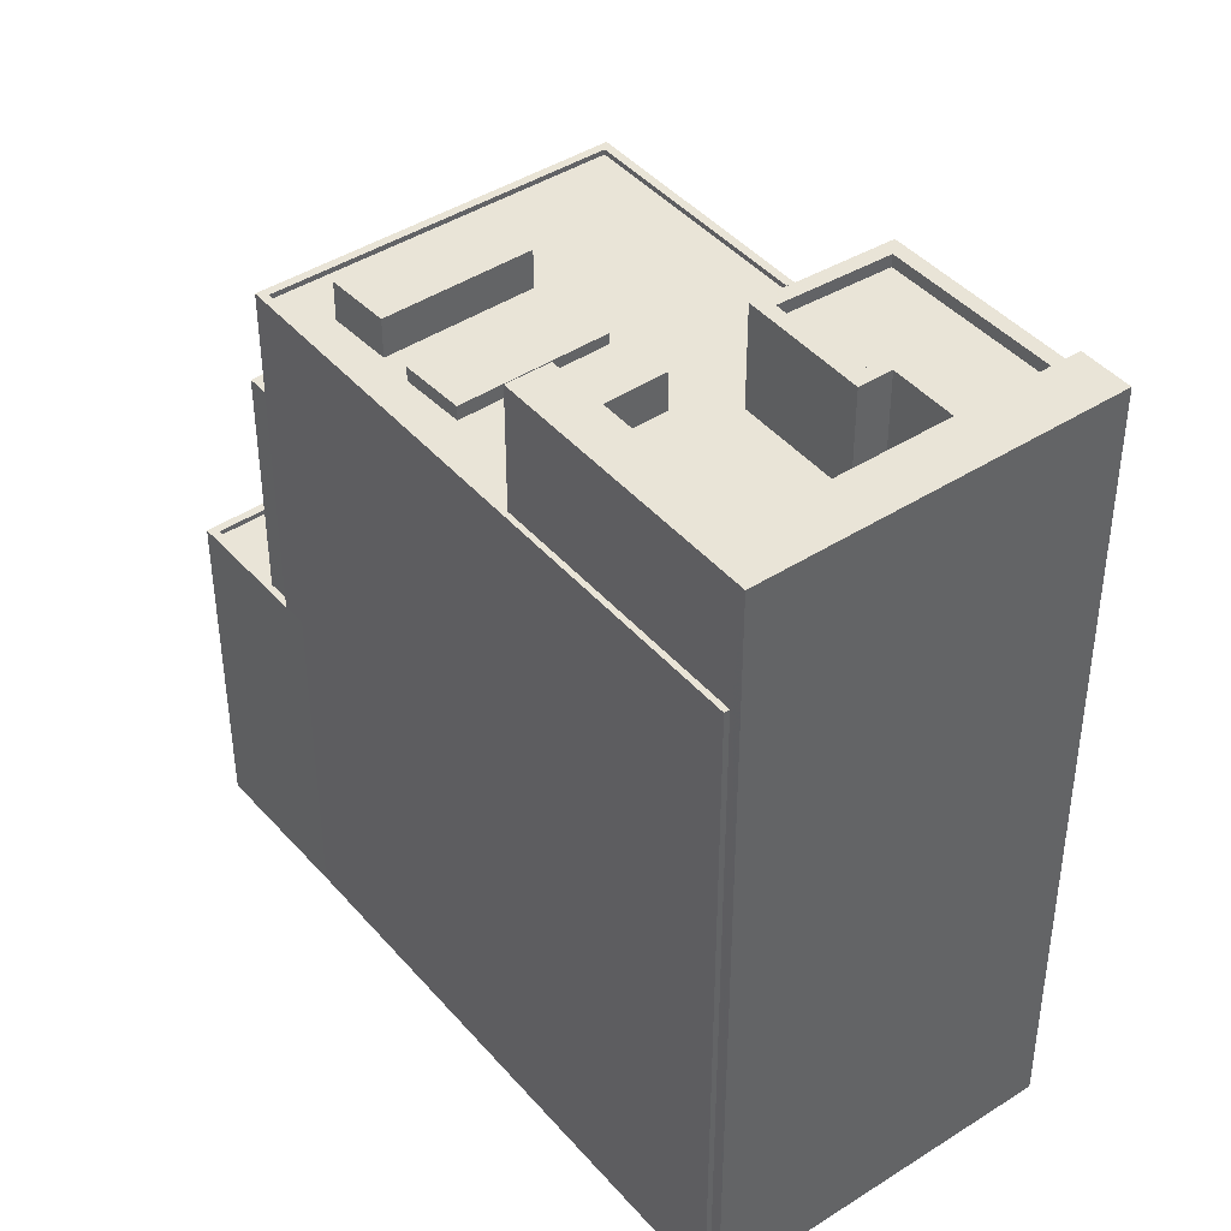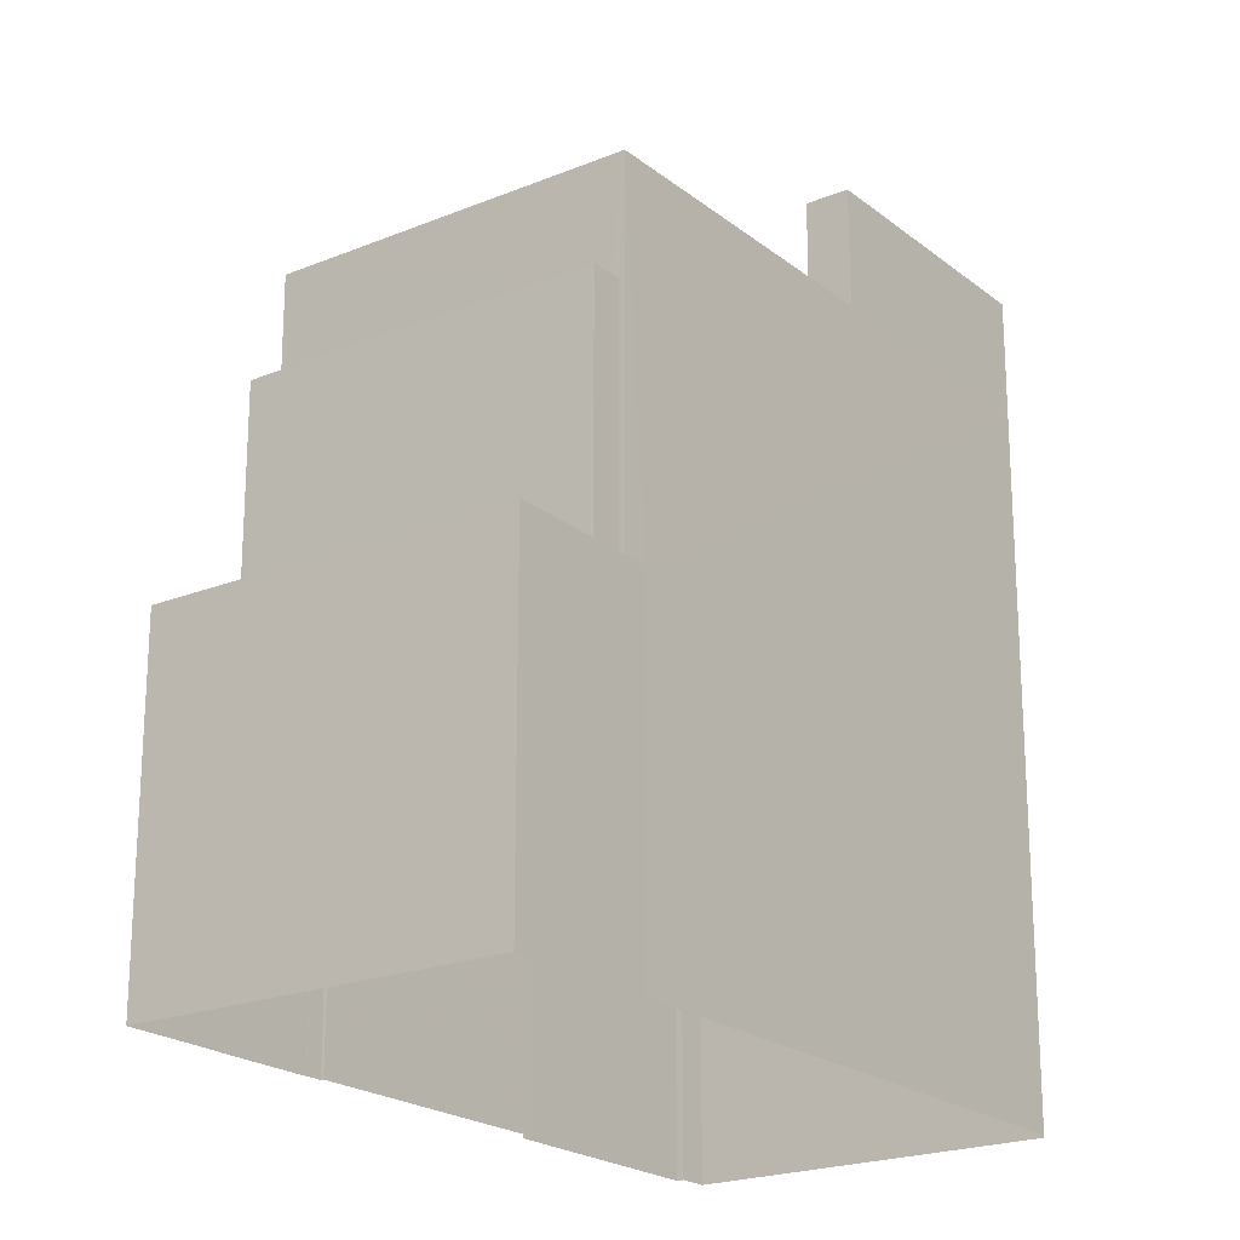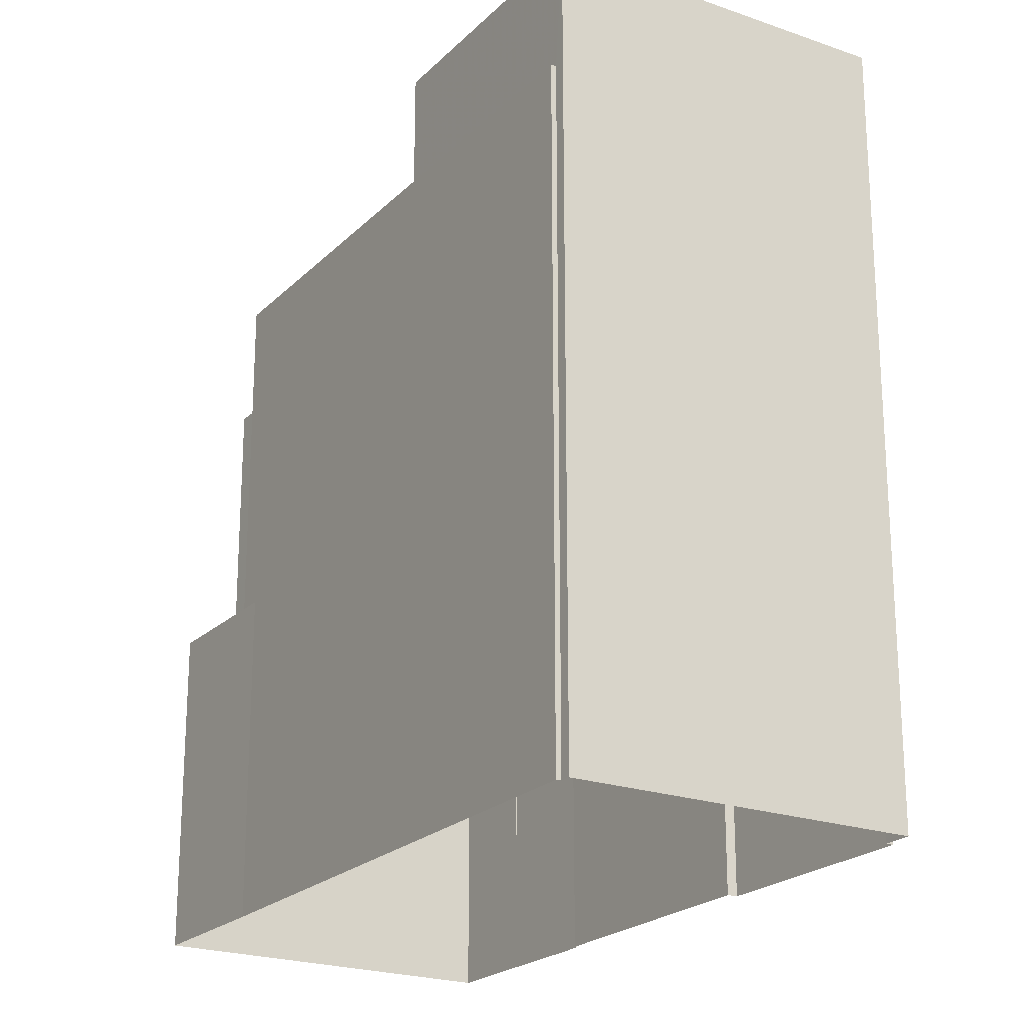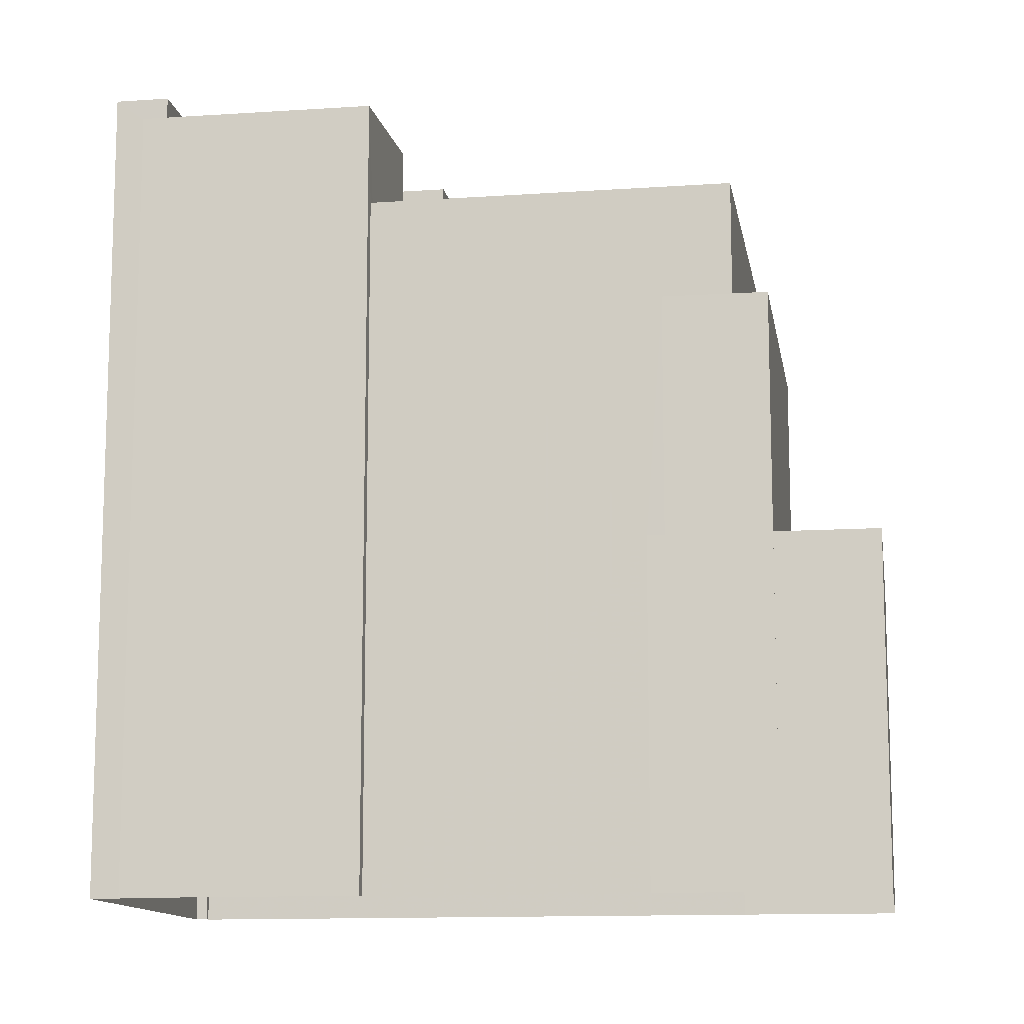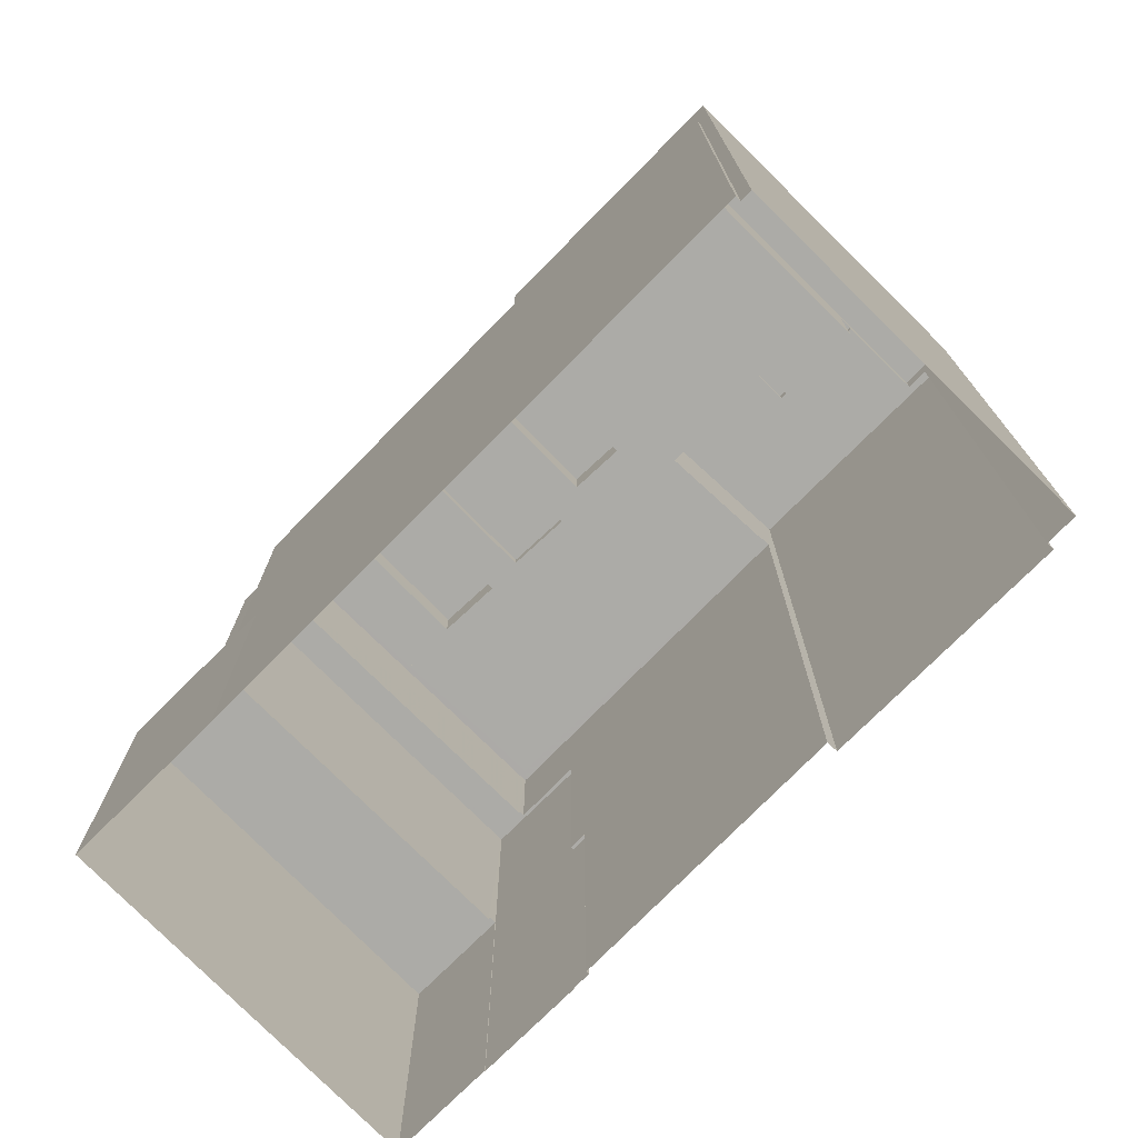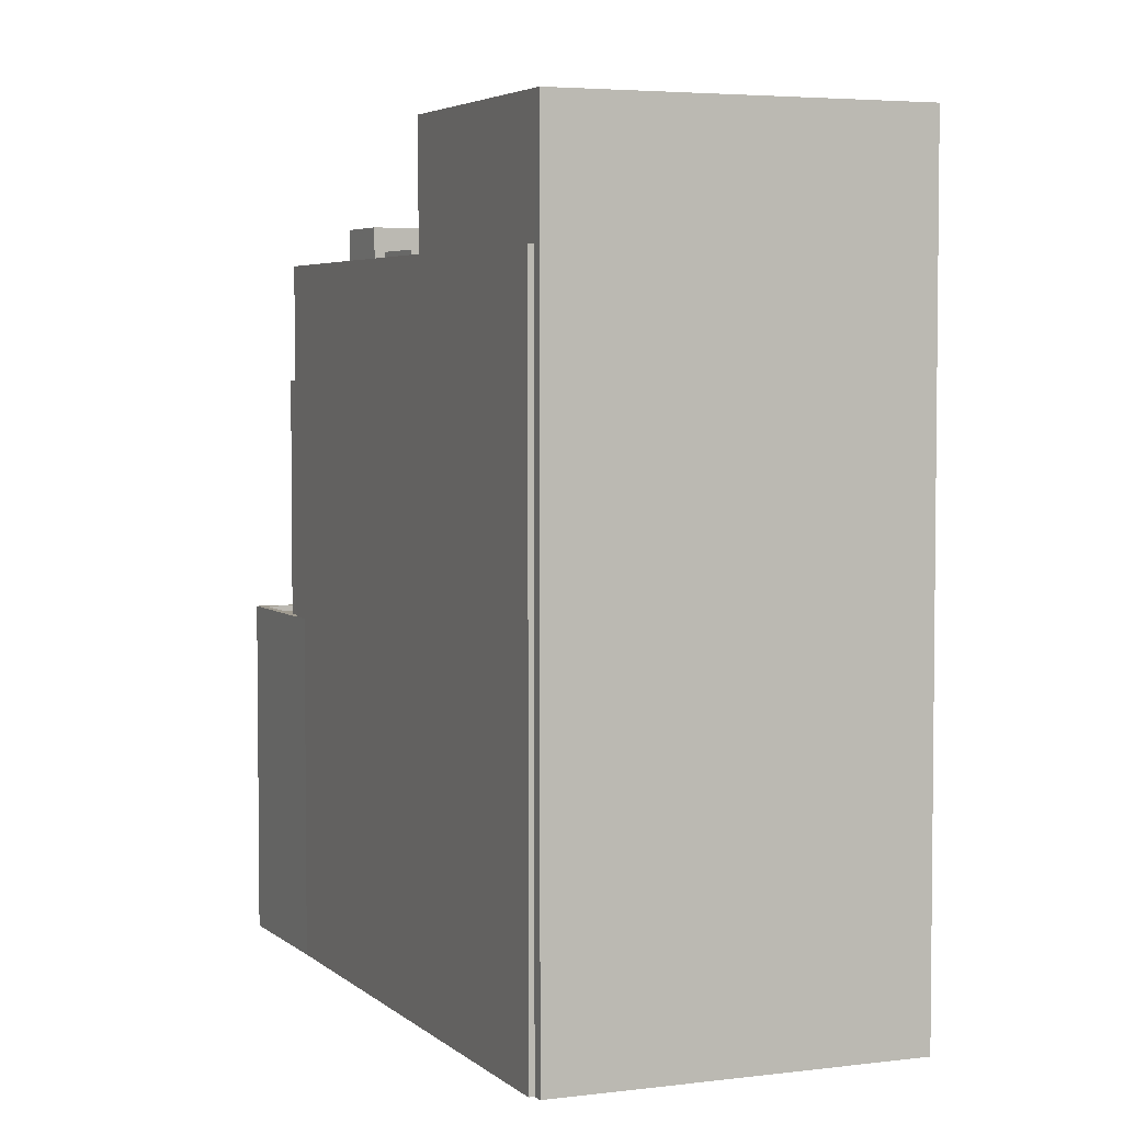
<metadata>
{"format":"obj","ext":"obj","renderer":"f3d","projection":"perspective","resolution":1024,"background":"white","views":[{"elev":42.9,"azim":18.8,"up":"+Z"},{"elev":-21.3,"azim":-87.7,"up":"+Z"},{"elev":-22.0,"azim":24.4,"up":"+Z"},{"elev":-12.2,"azim":155.5,"up":"+Z"},{"elev":-76.2,"azim":11.5,"up":"+Z"},{"elev":4.2,"azim":33.2,"up":"+Z"}]}
</metadata>
<code>
v -1.228e+04 -3.394e+04 34.76
v -1.228e+04 -3.395e+04 34.76
v -1.228e+04 -3.395e+04 34.76
v -1.23e+04 -3.393e+04 34.76
v -1.231e+04 -3.394e+04 34.76
v -1.23e+04 -3.393e+04 34.76
v -1.23e+04 -3.393e+04 34.76
v -1.23e+04 -3.393e+04 34.76
v -1.23e+04 -3.393e+04 34.76
v -1.228e+04 -3.396e+04 34.76
v -1.227e+04 -3.395e+04 34.76
v -1.228e+04 -3.396e+04 34.76
v -1.231e+04 -3.395e+04 34.76
v -1.228e+04 -3.396e+04 34.76
v -1.228e+04 -3.394e+04 34.76
v -1.23e+04 -3.393e+04 34.76
v -1.23e+04 -3.393e+04 34.76
v -1.229e+04 -3.395e+04 69.57
v -1.23e+04 -3.395e+04 69.57
v -1.229e+04 -3.395e+04 69.57
v -1.229e+04 -3.395e+04 69.57
v -1.228e+04 -3.395e+04 67.69
v -1.228e+04 -3.396e+04 67.69
v -1.228e+04 -3.395e+04 67.69
v -1.229e+04 -3.395e+04 67.69
v -1.23e+04 -3.396e+04 67.69
v -1.23e+04 -3.396e+04 67.69
v -1.228e+04 -3.395e+04 67.69
v -1.229e+04 -3.395e+04 67.69
v -1.229e+04 -3.394e+04 67.69
v -1.229e+04 -3.394e+04 67.69
v -1.229e+04 -3.395e+04 67.69
v -1.229e+04 -3.395e+04 67.69
v -1.23e+04 -3.395e+04 67.69
v -1.229e+04 -3.394e+04 67.69
v -1.229e+04 -3.395e+04 67.69
v -1.229e+04 -3.395e+04 67.69
v -1.23e+04 -3.395e+04 67.69
v -1.23e+04 -3.395e+04 67.69
v -1.23e+04 -3.395e+04 67.69
v -1.23e+04 -3.395e+04 67.69
v -1.23e+04 -3.394e+04 67.69
v -1.23e+04 -3.395e+04 67.69
v -1.23e+04 -3.394e+04 67.69
v -1.229e+04 -3.394e+04 67.69
v -1.231e+04 -3.395e+04 67.69
v -1.231e+04 -3.395e+04 67.69
v -1.23e+04 -3.393e+04 67.69
v -1.23e+04 -3.394e+04 67.69
v -1.228e+04 -3.396e+04 67.94
v -1.228e+04 -3.396e+04 67.94
v -1.23e+04 -3.396e+04 67.94
v -1.231e+04 -3.395e+04 67.94
v -1.23e+04 -3.393e+04 67.94
v -1.23e+04 -3.393e+04 67.94
v -1.229e+04 -3.394e+04 67.94
v -1.228e+04 -3.394e+04 67.94
v -1.23e+04 -3.396e+04 67.94
v -1.231e+04 -3.395e+04 67.94
v -1.228e+04 -3.396e+04 73.83
v -1.227e+04 -3.395e+04 73.83
v -1.228e+04 -3.396e+04 73.83
v -1.228e+04 -3.395e+04 73.83
v -1.23e+04 -3.396e+04 73.83
v -1.229e+04 -3.395e+04 73.83
v -1.23e+04 -3.395e+04 68.38
v -1.23e+04 -3.394e+04 68.38
v -1.23e+04 -3.395e+04 68.38
v -1.229e+04 -3.395e+04 68.38
v -1.23e+04 -3.395e+04 69.56
v -1.23e+04 -3.394e+04 69.56
v -1.231e+04 -3.395e+04 69.56
v -1.23e+04 -3.394e+04 69.56
v -1.229e+04 -3.395e+04 72.1
v -1.228e+04 -3.395e+04 72.1
v -1.228e+04 -3.395e+04 72.1
v -1.228e+04 -3.394e+04 72.1
v -1.228e+04 -3.395e+04 72.1
v -1.228e+04 -3.395e+04 72.1
v -1.228e+04 -3.395e+04 72.7
v -1.228e+04 -3.395e+04 72.7
v -1.228e+04 -3.395e+04 72.7
v -1.228e+04 -3.395e+04 72.7
v -1.228e+04 -3.395e+04 72.7
v -1.228e+04 -3.395e+04 72.7
v -1.228e+04 -3.395e+04 72.7
v -1.228e+04 -3.395e+04 72.7
v -1.229e+04 -3.395e+04 72.7
v -1.229e+04 -3.395e+04 72.7
v -1.228e+04 -3.394e+04 72.7
v -1.228e+04 -3.394e+04 72.7
v -1.228e+04 -3.395e+04 72.7
v -1.228e+04 -3.395e+04 72.7
v -1.231e+04 -3.395e+04 62.22
v -1.23e+04 -3.393e+04 62.22
v -1.231e+04 -3.395e+04 62.22
v -1.23e+04 -3.393e+04 62.22
v -1.231e+04 -3.395e+04 62.47
v -1.231e+04 -3.395e+04 62.47
v -1.231e+04 -3.395e+04 62.47
v -1.231e+04 -3.395e+04 62.47
v -1.23e+04 -3.393e+04 62.47
v -1.23e+04 -3.393e+04 62.47
v -1.23e+04 -3.393e+04 62.47
v -1.23e+04 -3.393e+04 62.47
v -1.23e+04 -3.393e+04 62.47
v -1.23e+04 -3.393e+04 62.47
v -1.231e+04 -3.395e+04 50.82
v -1.23e+04 -3.393e+04 50.82
v -1.231e+04 -3.394e+04 50.82
v -1.23e+04 -3.393e+04 50.82
v -1.23e+04 -3.393e+04 51.07
v -1.23e+04 -3.393e+04 51.07
v -1.23e+04 -3.393e+04 51.07
v -1.23e+04 -3.393e+04 51.07
v -1.231e+04 -3.395e+04 51.07
v -1.231e+04 -3.395e+04 51.07
v -1.231e+04 -3.394e+04 51.07
v -1.23e+04 -3.393e+04 51.07
v -1.23e+04 -3.393e+04 51.07
v -1.23e+04 -3.393e+04 51.07
v -1.23e+04 -3.393e+04 51.07
v -1.231e+04 -3.395e+04 51.07
v -1.231e+04 -3.395e+04 51.07
v -1.231e+04 -3.395e+04 51.07
v -1.231e+04 -3.394e+04 51.07
f 1 2 3
f 4 5 6
f 7 8 9
f 8 7 4
f 10 11 12
f 3 11 10
f 13 5 4
f 13 10 14
f 1 3 15
f 7 16 17
f 17 15 13
f 13 4 7
f 15 3 10
f 13 15 10
f 17 13 7
f 18 19 20
f 21 18 20
f 22 23 24
f 25 23 22
f 26 27 25
f 22 24 28
f 29 30 31
f 29 31 32
f 33 26 25
f 33 25 32
f 22 29 32
f 25 22 32
f 26 33 34
f 35 36 31
f 31 37 32
f 38 26 34
f 38 34 39
f 34 36 39
f 37 36 34
f 31 36 37
f 38 40 41
f 42 43 44
f 41 40 43
f 42 44 45
f 35 44 36
f 45 44 35
f 40 38 39
f 43 40 44
f 46 41 43
f 41 46 47
f 45 48 49
f 42 45 49
f 48 47 49
f 49 47 46
f 50 51 52
f 50 52 53
f 53 54 55
f 56 57 54
f 54 57 55
f 52 58 59
f 53 59 54
f 53 52 59
f 60 61 62
f 61 63 62
f 64 60 62
f 65 64 62
f 66 67 68
f 66 69 67
f 70 71 72
f 70 73 71
f 74 75 76
f 74 76 77
f 76 78 77
f 76 79 78
f 80 81 82
f 83 84 85
f 86 87 82
f 88 87 89
f 90 85 84
f 91 92 85
f 82 81 93
f 88 89 90
f 89 91 90
f 86 82 93
f 89 87 86
f 90 91 85
f 94 95 96
f 94 97 95
f 98 99 100
f 101 98 100
f 102 103 104
f 101 100 105
f 104 103 105
f 106 107 104
f 100 106 105
f 106 104 105
f 108 109 110
f 108 111 109
f 112 113 114
f 112 115 113
f 116 117 118
f 118 119 120
f 119 121 120
f 122 121 119
f 117 123 124
f 124 125 126
f 118 126 119
f 117 124 118
f 118 124 126
f 34 20 19
f 34 33 20
f 37 34 19
f 18 37 19
f 21 37 18
f 21 32 37
f 20 32 21
f 20 33 32
f 10 50 14
f 10 51 50
f 53 116 50
f 50 116 14
f 53 117 116
f 14 116 13
f 99 107 97
f 55 104 107
f 55 99 53
f 99 97 94
f 98 123 117
f 98 117 53
f 99 98 53
f 55 107 99
f 17 115 15
f 104 55 102
f 115 112 102
f 15 115 57
f 102 55 57
f 115 102 57
f 30 56 31
f 31 56 35
f 45 35 54
f 35 56 54
f 45 54 48
f 47 59 41
f 59 58 41
f 41 58 38
f 58 27 26
f 38 58 26
f 48 59 47
f 48 54 59
f 10 12 51
f 12 60 51
f 51 64 52
f 51 60 64
f 11 3 83
f 11 83 61
f 83 63 61
f 83 85 63
f 11 60 12
f 11 61 60
f 52 64 58
f 64 65 58
f 58 25 27
f 58 65 25
f 25 62 23
f 25 65 62
f 24 23 80
f 23 62 80
f 78 79 81
f 80 62 63
f 92 63 85
f 92 78 81
f 81 80 63
f 92 81 63
f 66 68 40
f 39 66 40
f 68 67 44
f 40 68 44
f 44 69 36
f 44 67 69
f 36 66 39
f 36 69 66
f 70 72 46
f 43 70 46
f 72 71 49
f 46 72 49
f 49 73 42
f 49 71 73
f 42 73 70
f 43 42 70
f 83 2 84
f 83 3 2
f 57 1 15
f 1 57 90
f 29 88 56
f 30 29 56
f 88 90 56
f 56 90 57
f 84 2 1
f 90 84 1
f 80 82 28
f 24 80 28
f 28 87 22
f 28 82 87
f 87 88 29
f 22 87 29
f 78 91 77
f 78 92 91
f 81 76 93
f 81 79 76
f 86 76 75
f 86 93 76
f 89 75 74
f 89 86 75
f 89 74 77
f 91 89 77
f 102 114 103
f 103 114 9
f 102 112 114
f 9 114 7
f 103 9 8
f 105 103 8
f 124 101 125
f 111 108 125
f 4 121 8
f 122 101 105
f 8 121 105
f 111 125 122
f 121 122 105
f 125 101 122
f 124 98 101
f 124 123 98
f 97 106 95
f 97 107 106
f 99 96 100
f 99 94 96
f 106 96 95
f 106 100 96
f 115 16 113
f 115 17 16
f 116 118 5
f 13 116 5
f 118 120 6
f 5 118 6
f 121 6 120
f 121 4 6
f 114 113 16
f 7 114 16
f 111 119 109
f 111 122 119
f 125 110 126
f 125 108 110
f 126 110 109
f 119 126 109

</code>
